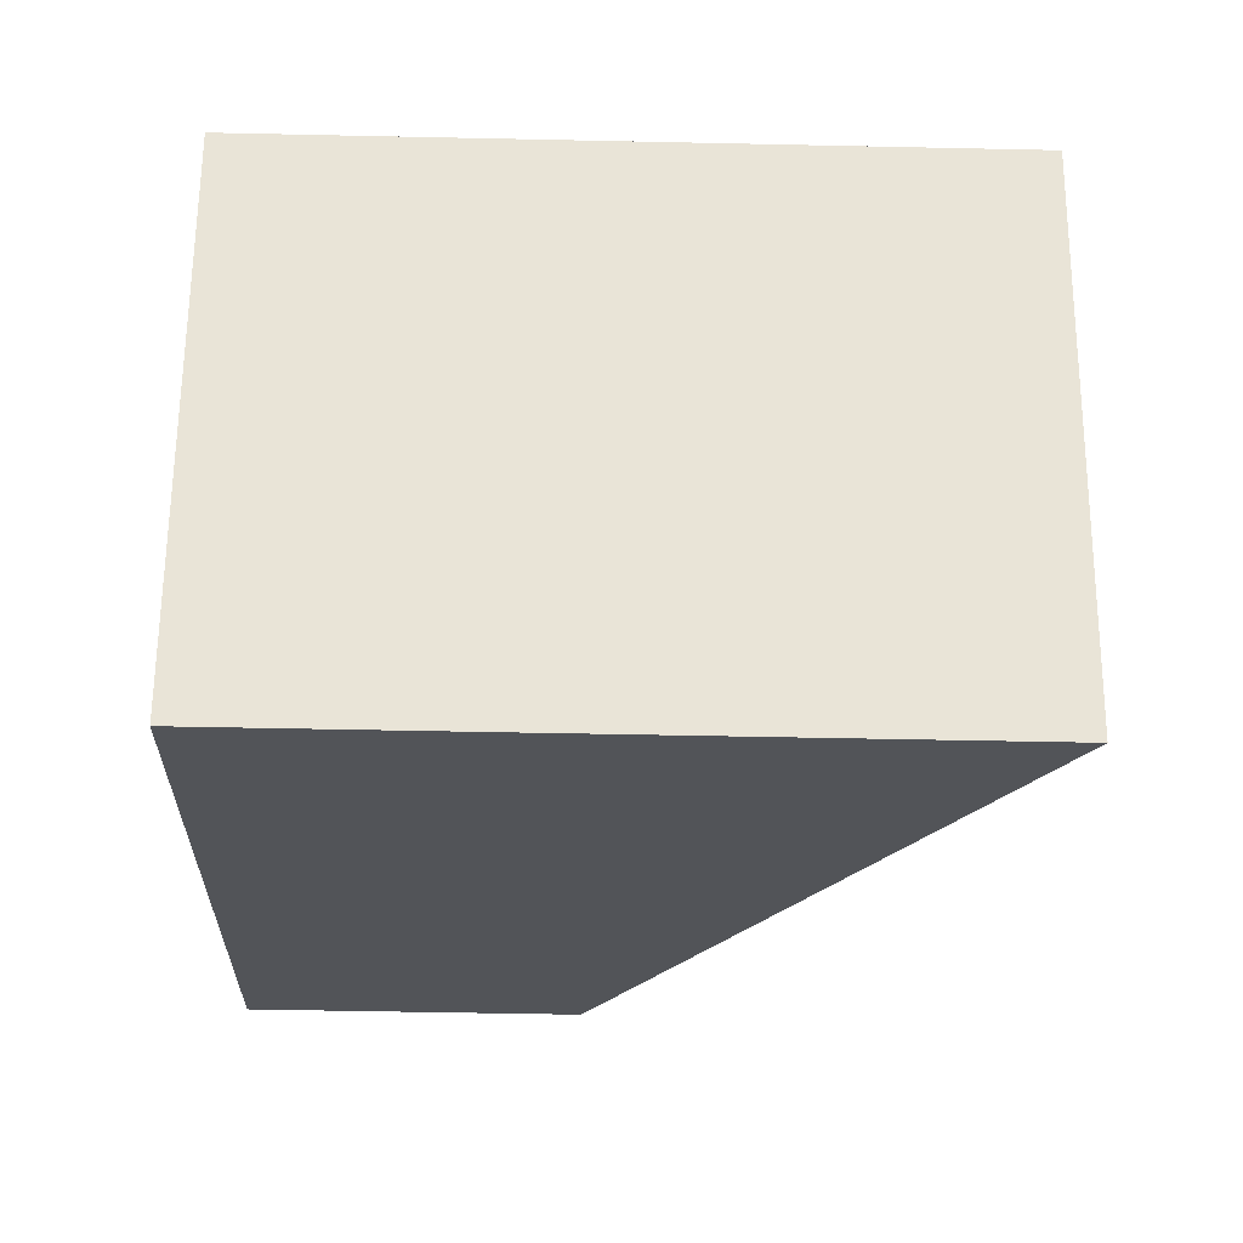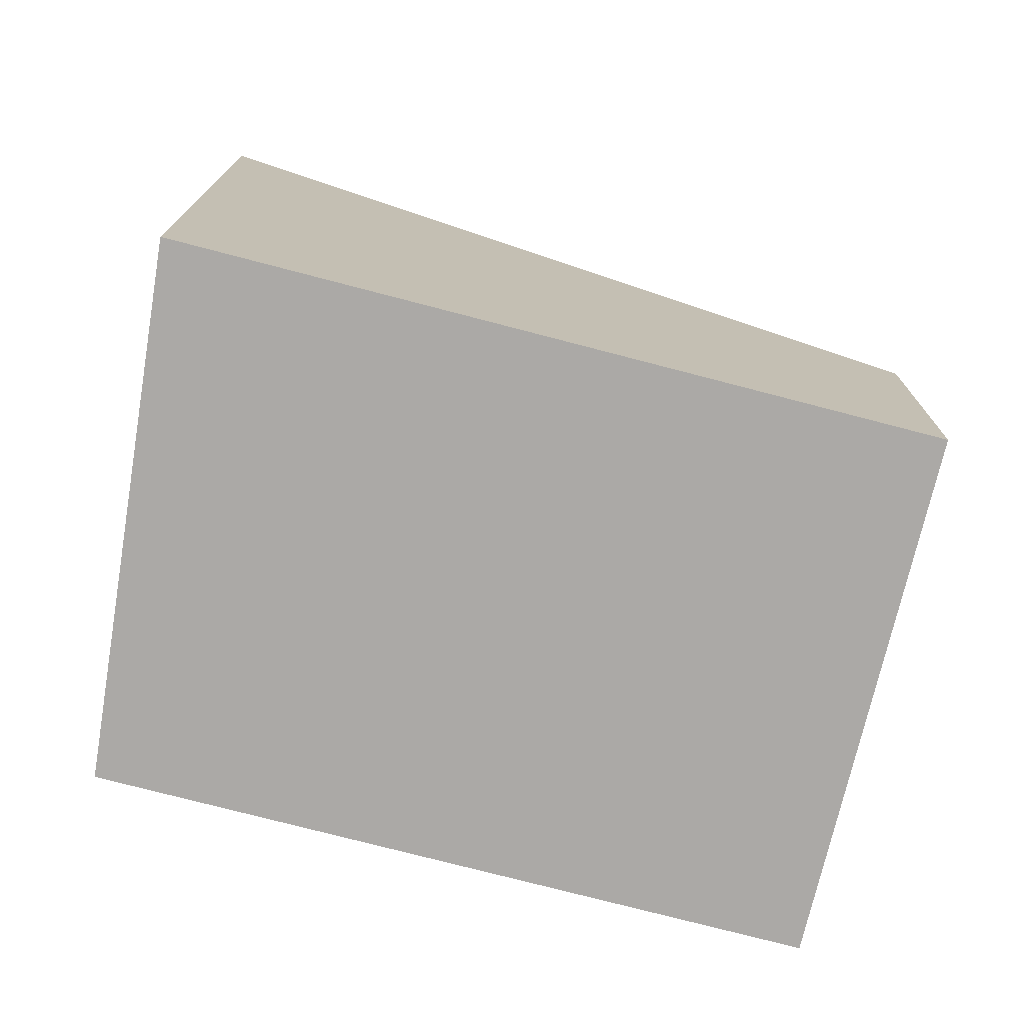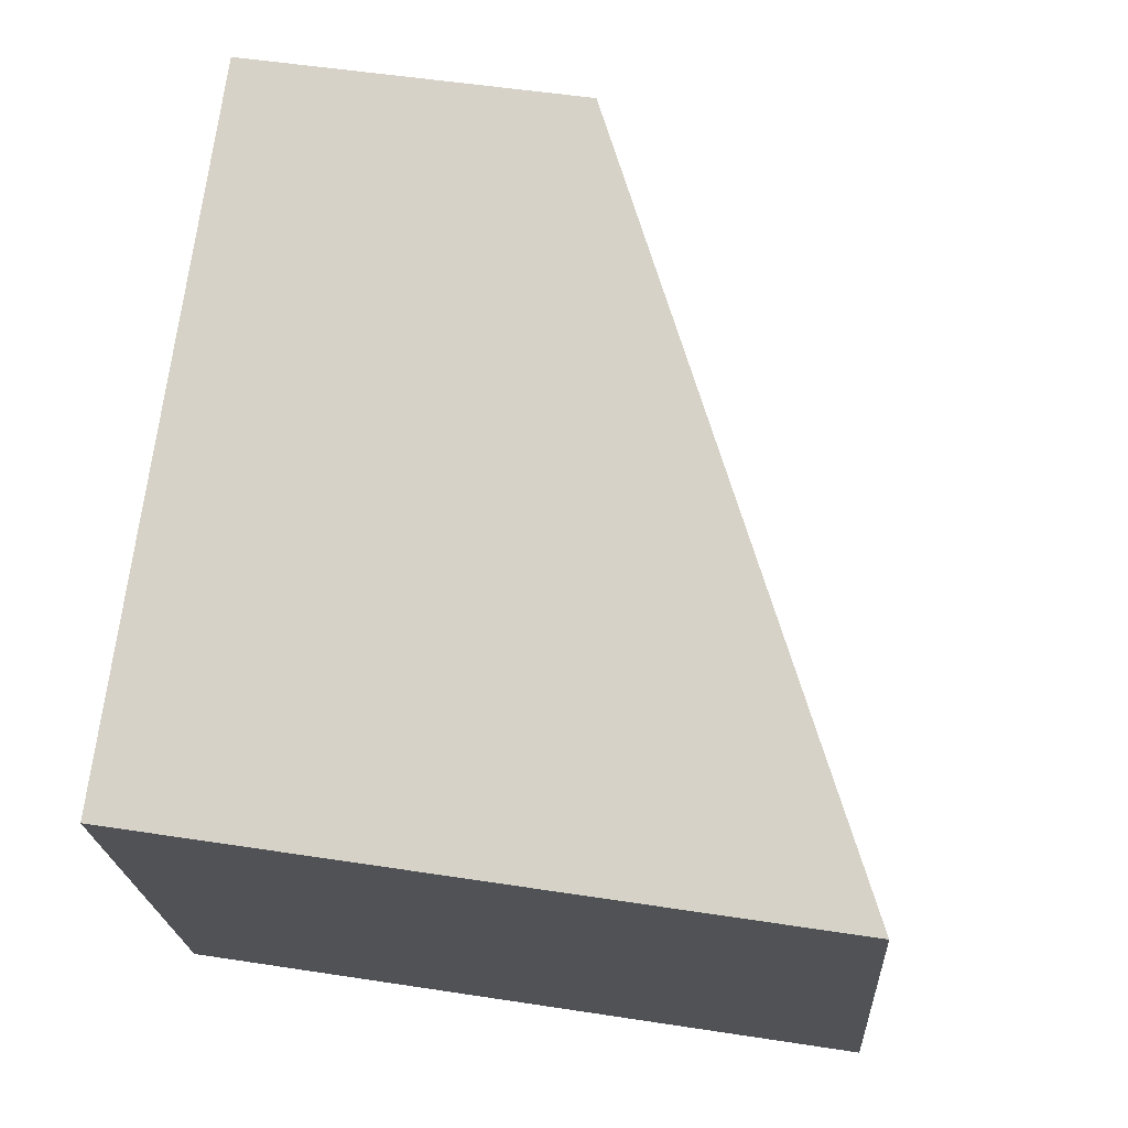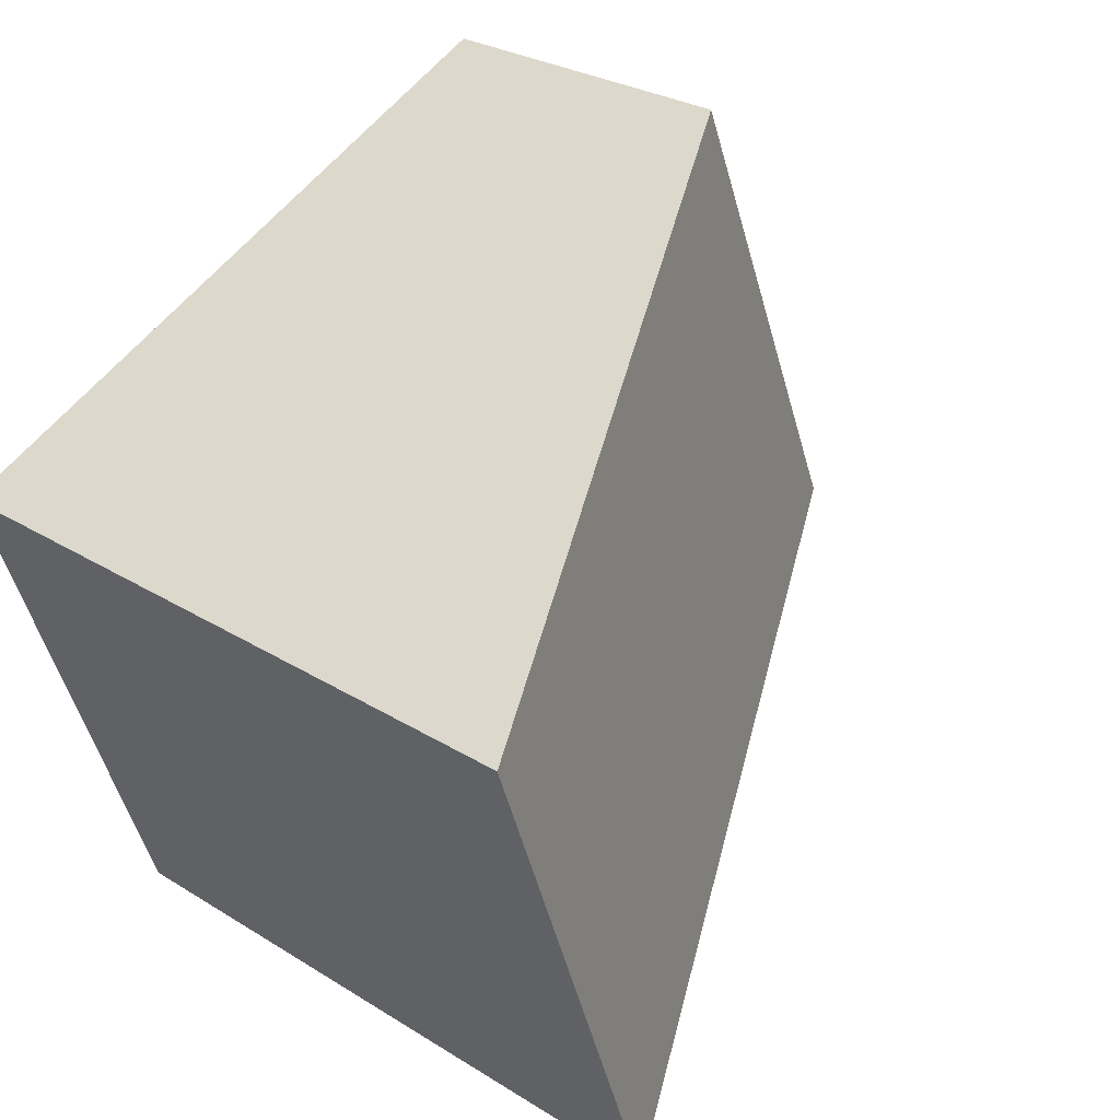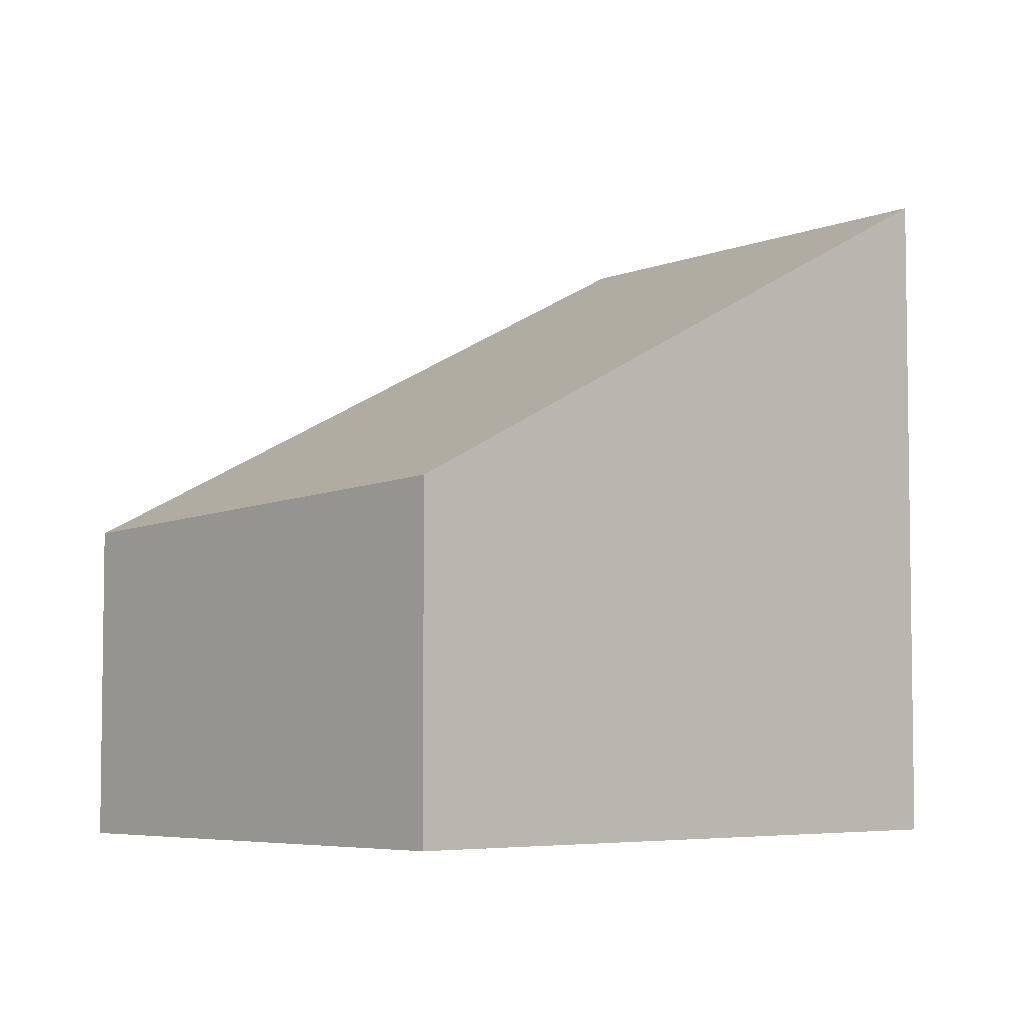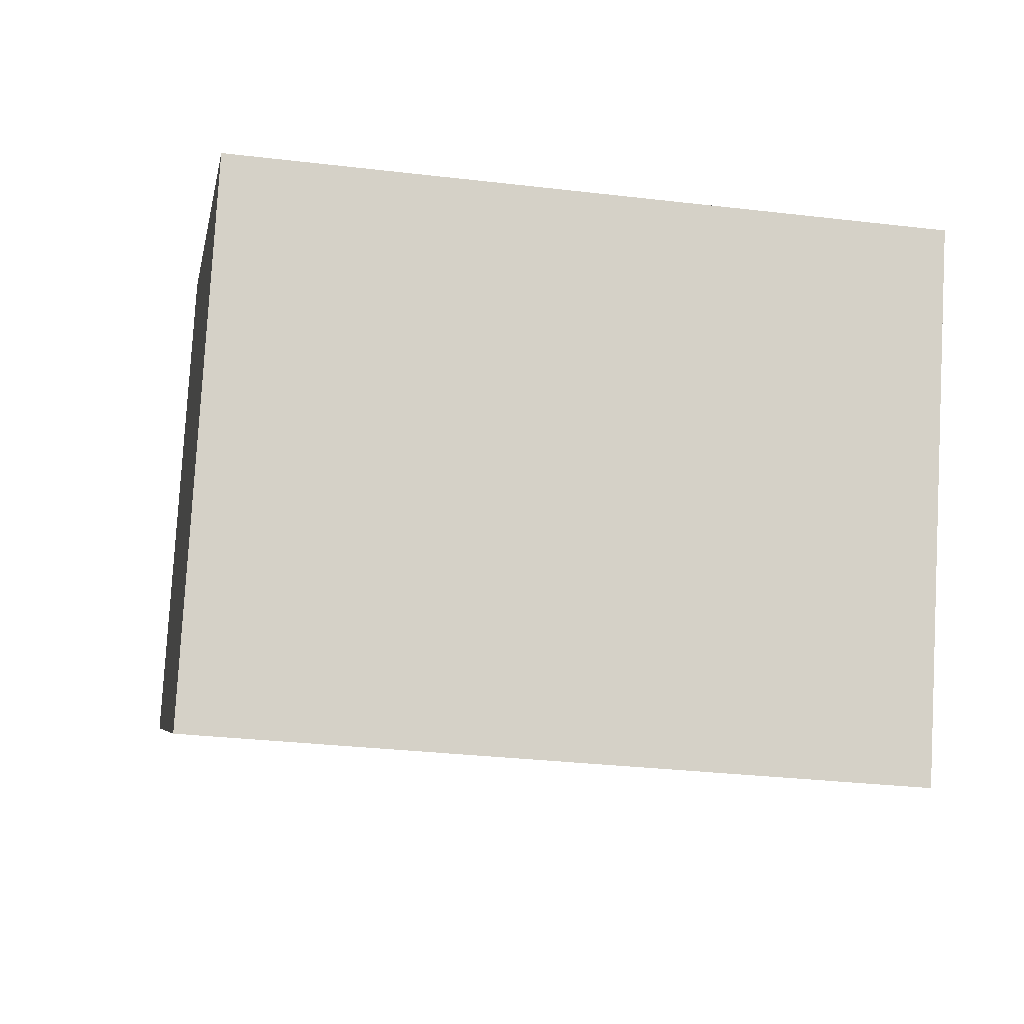
<metadata>
{"format":"obj","ext":"obj","renderer":"f3d","projection":"perspective","resolution":1024,"background":"white","views":[{"elev":-47.8,"azim":88.6,"up":"+Z"},{"elev":-75.5,"azim":-169.7,"up":"+Y"},{"elev":50.9,"azim":99.6,"up":"+Z"},{"elev":27.5,"azim":133.8,"up":"+Z"},{"elev":-5.2,"azim":-18.2,"up":"+Y"},{"elev":-29.9,"azim":80.1,"up":"+Z"}]}
</metadata>
<code>
v  0 2.761 1.691e-16
v  7.489 6.008 1.605
v  5.96 6.008 -2.772
v  1.864 2.944 4.223
v  5.96 1.697e-16 -2.772
v  0 0 0
v  1.864 -2.586e-16 4.223
v  7.489 -9.828e-17 1.605
g defaultobject
f 1 2 3
f 2 1 4
f 5 1 3
f 1 5 6
f 1 7 4
f 7 1 6
f 4 8 2
f 8 4 7
f 8 3 2
f 3 8 5
f 8 6 5
f 6 8 7

</code>
